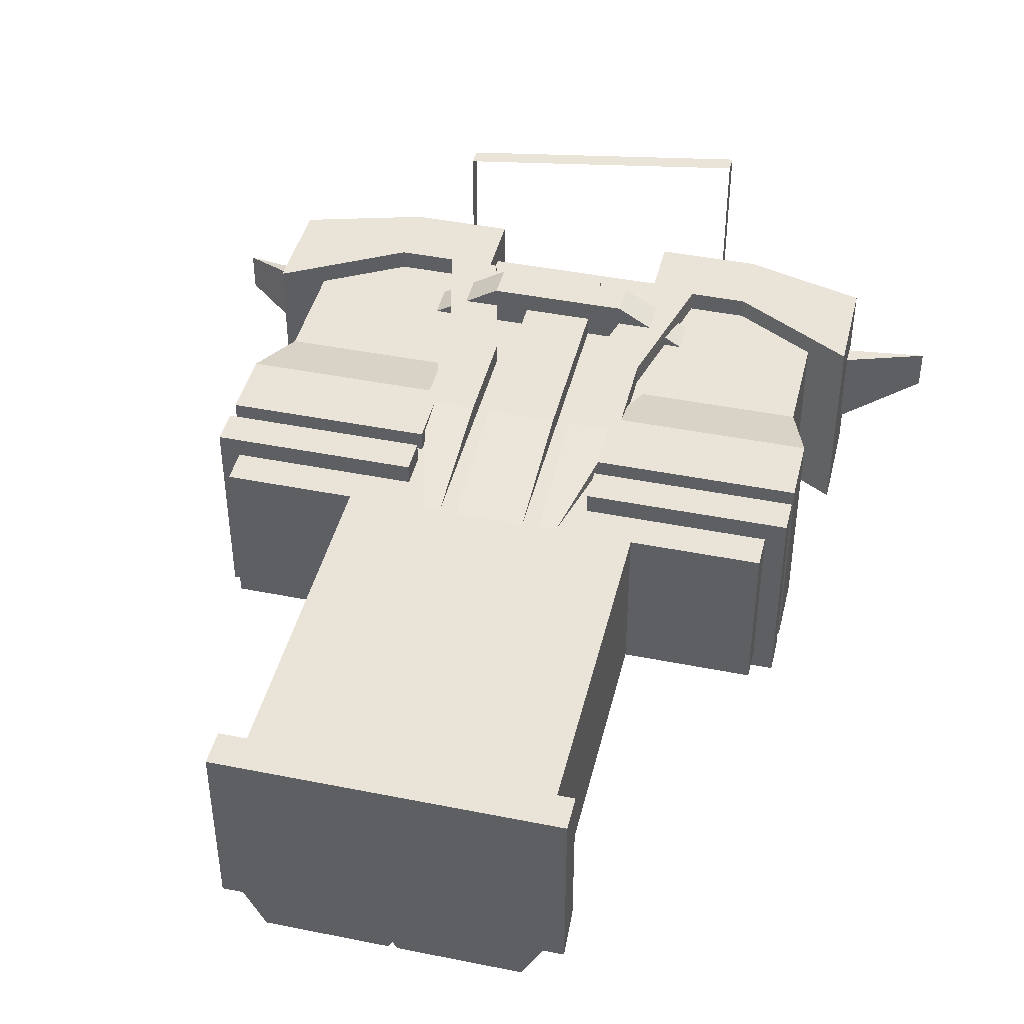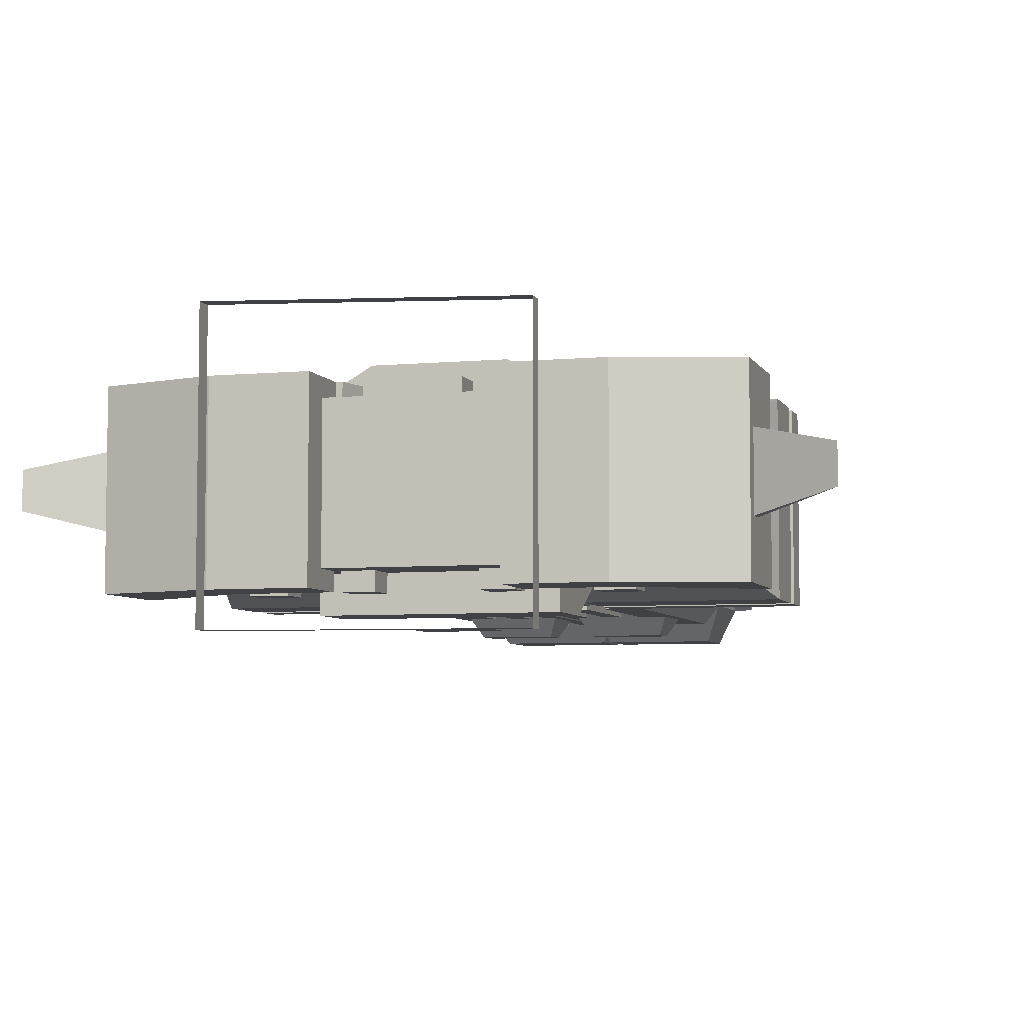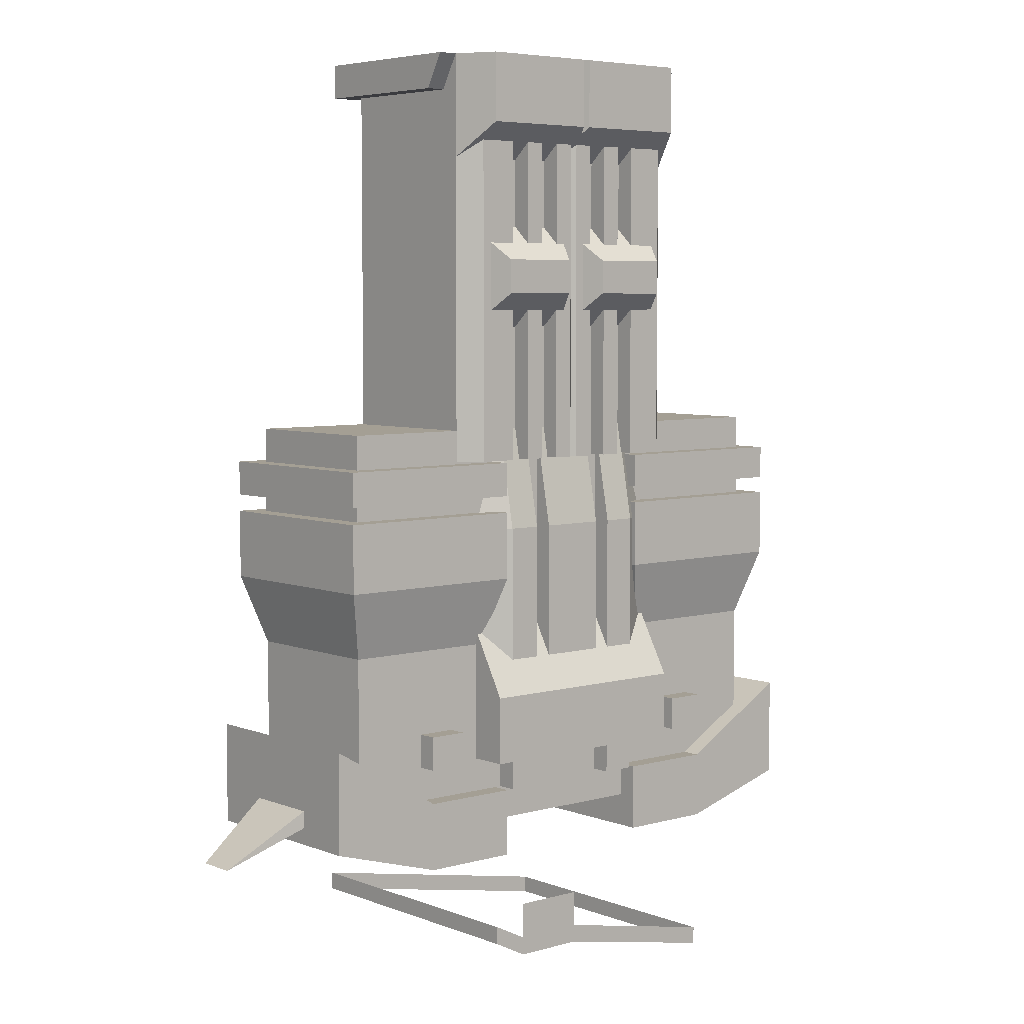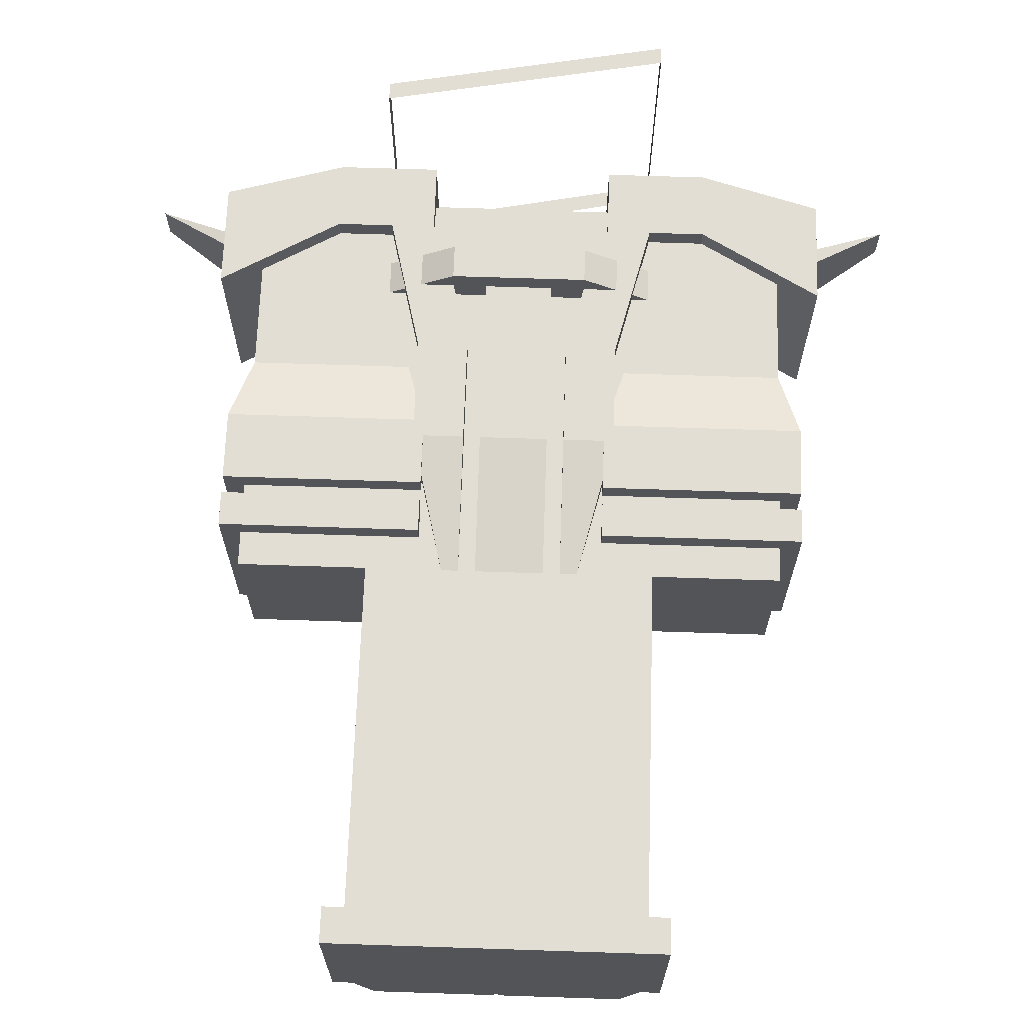
<metadata>
{"format":"obj","ext":"obj","renderer":"f3d","projection":"perspective","resolution":1024,"background":"white","views":[{"elev":43.0,"azim":-166.6,"up":"+Z"},{"elev":-5.6,"azim":16.3,"up":"+Z"},{"elev":5.5,"azim":139.4,"up":"+Y"},{"elev":67.3,"azim":-178.1,"up":"+Z"}]}
</metadata>
<code>
o Head
v 3.375 -4 -4.5
v 1.125 -4 -4.5
v 3.375 -2.875 -4.5
v 1.125 -2.875 -4.5
v 3.375 -4.563 -4.5
v 1.125 -4.563 -4.5
v 4.5 -3.438 -4.5
v 4.5 -4 -4.5
v 4.5 -3.438 4.5
v 4.5 -4 4.5
v -4.5 -5.125 4.5
v -4.5 -5.688 4.5
v -4.5 -5.125 -4.5
v -4.5 -5.688 -4.5
f 1 4 3
f 2 5 6
f 1 8 5
f 7 10 8
f 10 11 12
f 11 14 12
f 6 13 2
f 1 2 4
f 2 1 5
f 1 7 8
f 7 9 10
f 10 9 11
f 11 13 14
f 6 14 13
o RightArm
v -8.5 12.5 -2.5
v -8.5 -0.5 -2.5
v -8.5 12.5 2.5
v -8.5 -0.5 2.5
v -3.5 12.5 -2.5
v -3.5 -0.5 -2.5
v -3.5 12.5 2.5
v -3.5 -0.5 2.5
v -8.5 11.42 -2.5
v -8.5 11.42 2.5
v -3.5 11.42 -2.5
v -3.5 11.42 2.5
v -2.875 11.42 -3.125
v -9.125 11.42 -3.125
v -9.125 11.42 3.125
v -2.875 11.42 3.125
v -8.5 10.33 -2.5
v -8.5 10.33 2.5
v -3.5 10.33 -2.5
v -3.5 10.33 2.5
v -2.875 10.33 -3.125
v -9.125 10.33 -3.125
v -9.125 10.33 3.125
v -2.875 10.33 3.125
v -8.5 9.792 -2.5
v -8.5 9.792 2.5
v -3.5 9.792 -2.5
v -3.5 9.792 2.5
v -2.875 9.792 -3.125
v -9.125 9.792 -3.125
v -9.125 9.792 3.125
v -2.875 9.792 3.125
v -6 -1.583 -3.125
v -6 -1.583 3.125
v -2.875 -1.583 3.125
v -2.875 -1.583 -3.125
v -2.875 7.625 -3.125
v -9.125 7.625 -3.125
v -9.125 7.625 3.125
v -2.875 7.625 3.125
v -8.5 5.458 -2.5
v -8.5 5.458 2.5
v -3.5 5.458 -2.5
v -3.5 5.458 2.5
v -9.75 -0.5 -3.125
v -9.75 -0.5 3.125
v -9.75 2.75 -3.125
v -9.75 2.75 3.125
v -6 0.5833 -3.125
v -6 0.5833 3.125
v -2.875 0.5833 -3.125
v -2.875 0.5833 3.125
v -4.75 2.75 -3.125
v -4.75 2.75 -2.5
v -6 2.75 -3.125
v -6 2.75 -2.5
v -4.75 1.667 -3.125
v -4.75 1.667 -2.5
v -6 1.667 -3.125
v -6 1.667 -2.5
v -9.75 0.04167 -1.25
v -9.75 0.04167 1.25
v -12.25 -1.042 -0.625
v -12.25 -1.042 0.625
v -9.75 0.5833 -1.25
v -9.75 0.5833 1.25
f 16 17 15
f 18 21 17
f 22 19 21
f 20 15 19
f 21 15 17
f 22 16 20
f 32 36 31
f 31 35 33
f 33 38 34
f 34 37 32
f 28 37 29
f 24 28 29
f 25 28 23
f 30 25 26
f 29 26 24
f 28 35 36
f 38 27 30
f 29 38 30
f 51 58 57
f 55 51 57
f 56 52 55
f 56 54 53
f 44 53 45
f 39 45 40
f 41 44 39
f 46 41 42
f 45 42 40
f 43 52 44
f 54 43 46
f 53 46 45
f 47 49 48
f 48 59 47
f 60 61 59
f 61 64 63
f 63 66 65
f 65 49 50
f 59 63 47
f 63 50 47
f 64 60 48
f 49 64 48
f 69 68 67
f 72 73 71
f 68 71 67
f 67 73 69
f 69 74 70
f 76 77 75
f 77 80 79
f 75 77 79
f 78 76 80
f 16 18 17
f 18 22 21
f 22 20 19
f 20 16 15
f 21 19 15
f 22 18 16
f 32 37 36
f 31 36 35
f 33 35 38
f 34 38 37
f 28 36 37
f 24 23 28
f 25 27 28
f 30 27 25
f 29 30 26
f 28 27 35
f 38 35 27
f 29 37 38
f 51 54 58
f 55 52 51
f 56 53 52
f 56 58 54
f 44 52 53
f 39 44 45
f 41 43 44
f 46 43 41
f 45 46 42
f 43 51 52
f 54 51 43
f 53 54 46
f 47 50 49
f 48 60 59
f 60 62 61
f 61 62 64
f 63 64 66
f 65 66 49
f 59 61 63
f 63 65 50
f 64 62 60
f 49 66 64
f 69 70 68
f 72 74 73
f 68 72 71
f 67 71 73
f 69 73 74
f 76 78 77
f 77 78 80
o LeftArm
v 3.5 12.5 -2.5
v 3.5 -0.5 -2.5
v 3.5 12.5 2.5
v 3.5 -0.5 2.5
v 8.5 12.5 -2.5
v 8.5 -0.5 -2.5
v 8.5 12.5 2.5
v 8.5 -0.5 2.5
v 8.5 11.42 -2.5
v 8.5 11.42 2.5
v 3.5 11.42 -2.5
v 3.5 11.42 2.5
v 2.875 11.42 -3.125
v 9.125 11.42 -3.125
v 9.125 11.42 3.125
v 2.875 11.42 3.125
v 8.5 10.33 -2.5
v 8.5 10.33 2.5
v 3.5 10.33 -2.5
v 3.5 10.33 2.5
v 2.875 10.33 -3.125
v 9.125 10.33 -3.125
v 9.125 10.33 3.125
v 2.875 10.33 3.125
v 8.5 9.792 -2.5
v 8.5 9.792 2.5
v 3.5 9.792 -2.5
v 3.5 9.792 2.5
v 2.875 9.792 -3.125
v 9.125 9.792 -3.125
v 9.125 9.792 3.125
v 2.875 9.792 3.125
v 6 -1.583 -3.125
v 6 -1.583 3.125
v 2.875 -1.583 3.125
v 2.875 -1.583 -3.125
v 2.875 7.625 -3.125
v 9.125 7.625 -3.125
v 9.125 7.625 3.125
v 2.875 7.625 3.125
v 8.5 5.458 -2.5
v 8.5 5.458 2.5
v 3.5 5.458 -2.5
v 3.5 5.458 2.5
v 9.75 -0.5 -3.125
v 9.75 -0.5 3.125
v 9.75 2.75 -3.125
v 9.75 2.75 3.125
v 6 0.5833 -3.125
v 6 0.5833 3.125
v 2.875 0.5833 -3.125
v 2.875 0.5833 3.125
v 4.75 2.75 -3.125
v 4.75 2.75 -2.5
v 6 2.75 -3.125
v 6 2.75 -2.5
v 4.75 1.667 -3.125
v 4.75 1.667 -2.5
v 6 1.667 -3.125
v 6 1.667 -2.5
v 9.75 0.04167 -1.25
v 9.75 0.04167 1.25
v 12.25 -1.042 -0.625
v 12.25 -1.042 0.625
v 9.75 0.5833 -1.25
v 9.75 0.5833 1.25
f 82 83 81
f 84 87 83
f 88 85 87
f 86 81 85
f 87 81 83
f 88 82 86
f 98 102 103
f 97 101 102
f 104 99 100
f 103 100 98
f 103 94 95
f 90 94 89
f 94 91 89
f 91 96 92
f 92 95 90
f 94 101 93
f 93 104 96
f 96 103 95
f 124 117 123
f 117 121 123
f 118 122 121
f 119 124 122
f 119 110 111
f 111 105 106
f 110 107 105
f 107 112 108
f 108 111 106
f 118 109 110
f 109 120 112
f 112 119 111
f 113 115 116
f 114 125 126
f 127 126 125
f 127 130 128
f 129 132 130
f 115 131 116
f 125 129 127
f 116 129 113
f 126 130 114
f 115 130 132
f 133 136 135
f 137 140 138
f 137 134 133
f 135 137 133
f 140 135 136
f 143 142 141
f 143 146 144
f 141 145 143
f 144 146 142
f 82 84 83
f 84 88 87
f 88 86 85
f 86 82 81
f 87 85 81
f 88 84 82
f 98 97 102
f 97 99 101
f 104 101 99
f 103 104 100
f 103 102 94
f 90 95 94
f 94 93 91
f 91 93 96
f 92 96 95
f 94 102 101
f 93 101 104
f 96 104 103
f 124 120 117
f 117 118 121
f 118 119 122
f 119 120 124
f 119 118 110
f 111 110 105
f 110 109 107
f 107 109 112
f 108 112 111
f 118 117 109
f 109 117 120
f 112 120 119
f 113 114 115
f 114 113 125
f 127 128 126
f 127 129 130
f 129 131 132
f 115 132 131
f 125 113 129
f 116 131 129
f 126 128 130
f 115 114 130
f 133 134 136
f 137 139 140
f 137 138 134
f 135 139 137
f 140 139 135
f 143 144 142
f 143 145 146
o Body
v -4.25 12.5 -2.5
v -4.25 -0.5 -2.5
v -4.25 12.5 2.5
v -4.25 -0.5 2.5
v 4.25 12.5 -2.5
v 4.25 -0.5 -2.5
v 4.25 12.5 2.5
v 4.25 -0.5 2.5
v -3.719 3.833 -3.75
v 3.719 3.833 -3.75
v -3.719 1.667 -3.75
v 3.719 1.667 -3.75
v -3.719 6 -2.5
v 3.719 6 -2.5
v -3.719 1.667 -2.5
v 3.719 1.667 -2.5
v -2.656 1.667 -2.5
v -2.656 1.667 -3.125
v -1.594 1.667 -3.125
v -1.594 1.667 -2.5
v -2.656 0.5833 -2.5
v -2.656 0.5833 -3.125
v -1.594 0.5833 -3.125
v -1.594 0.5833 -2.5
v 1.594 1.667 -2.5
v 1.594 1.667 -3.125
v 2.656 1.667 -3.125
v 2.656 1.667 -2.5
v 1.594 0.5833 -2.5
v 1.594 0.5833 -3.125
v 2.656 0.5833 -3.125
v 2.656 0.5833 -2.5
v -1.063 4.917 -2.5
v -1.063 4.917 -3.125
v 1.062 4.917 -3.125
v 1.062 4.917 -2.5
v -3.719 9.25 -2.5
v -1.063 9.25 -3.125
v 1.062 9.25 -3.125
v -3.719 4.917 -2.5
v -1.063 12.5 -2.5
v 1.062 12.5 -2.5
v 1.594 4.917 -3.125
v 1.594 9.25 -3.125
v 1.594 12.5 -2.5
v 2.656 4.917 -3.125
v 2.656 9.25 -3.125
v 2.656 12.5 -2.5
v 3.719 4.917 -2.5
v 3.719 9.25 -2.5
v 1.594 4.917 -2.5
v -1.594 4.917 -3.125
v -1.594 9.25 -3.125
v -1.594 12.5 -2.5
v -1.594 4.917 -2.5
v -2.656 4.917 -3.125
v -2.656 9.25 -3.125
v -2.656 12.5 -2.5
v -2.656 4.917 -2.5
v -1.063 0.5833 2.5
v 1.062 0.5833 2.5
v -1.063 0.5833 3.125
v 1.062 0.5833 3.125
v -1.063 8.167 3.125
v 1.062 8.167 3.125
v -1.063 12.5 2.5
v 1.062 12.5 2.5
v 1.594 4.917 2.5
v 1.594 4.917 3.125
v 1.594 8.167 3.125
v 1.594 12.5 2.5
v 2.656 0.5833 2.5
v 2.656 0.5833 3.125
v 4.25 0.5833 2.5
v 4.25 0.5833 3.125
v 3.187 4.917 2.5
v 3.187 4.917 3.125
v 3.187 8.167 3.125
v 2.125 12.5 2.5
v 3.187 8.167 2.5
v -3.188 4.917 2.5
v -3.188 4.917 3.125
v -3.188 8.167 3.125
v -2.125 12.5 2.5
v -4.25 0.5833 2.5
v -4.25 0.5833 3.125
v -2.656 0.5833 2.5
v -2.656 0.5833 3.125
v -1.594 4.917 2.5
v -1.594 4.917 3.125
v -1.594 8.167 3.125
v -1.594 12.5 2.5
v -3.188 8.167 2.5
v -2.125 1.667 2.5
v 2.125 1.667 2.5
v -2.125 1.667 3.75
v 2.125 1.667 3.75
v -2.125 2.75 3.75
v 2.125 2.75 3.75
v -2.125 2.75 2.5
v 2.125 2.75 2.5
v -4.25 1.667 2.5
v -4.25 2.75 2.5
v 4.25 1.667 2.5
v 4.25 2.75 2.5
f 148 149 147
f 150 153 149
f 154 151 153
f 152 147 151
f 149 151 147
f 150 152 154
f 156 157 155
f 155 160 156
f 158 161 157
f 166 169 165
f 165 168 164
f 164 167 163
f 168 170 167
f 174 177 173
f 173 176 172
f 172 175 171
f 176 178 175
f 156 162 158
f 161 155 157
f 203 186 183
f 180 185 181
f 185 182 181
f 184 188 185
f 204 203 183
f 193 189 190
f 194 190 191
f 193 195 192
f 194 196 193
f 197 190 189
f 198 203 199
f 199 204 200
f 201 199 200
f 179 184 180
f 207 208 206
f 208 211 210
f 210 213 212
f 210 206 208
f 207 211 209
f 216 214 215
f 214 219 215
f 218 221 219
f 220 223 221
f 216 225 217
f 219 223 215
f 223 216 215
f 224 222 226
f 224 226 225
f 229 230 239
f 227 232 228
f 231 234 232
f 233 236 234
f 237 230 229
f 234 228 232
f 236 229 228
f 227 229 239
f 235 237 236
f 241 242 240
f 242 245 244
f 245 246 244
f 242 249 248
f 242 248 240
f 244 246 249
f 243 251 245
f 241 250 243
f 245 251 247
f 148 150 149
f 150 154 153
f 154 152 151
f 152 148 147
f 149 153 151
f 150 148 152
f 156 158 157
f 155 159 160
f 158 162 161
f 166 170 169
f 165 169 168
f 164 168 167
f 168 169 170
f 174 178 177
f 173 177 176
f 172 176 175
f 176 177 178
f 156 160 162
f 161 159 155
f 203 202 186
f 180 184 185
f 185 188 182
f 184 187 188
f 193 192 189
f 194 193 190
f 193 196 195
f 197 191 190
f 198 202 203
f 199 203 204
f 201 198 199
f 179 187 184
f 207 209 208
f 208 209 211
f 210 211 213
f 210 212 206
f 207 213 211
f 216 217 214
f 214 218 219
f 218 220 221
f 220 222 223
f 216 224 225
f 219 221 223
f 223 224 216
f 224 223 222
f 227 231 232
f 231 233 234
f 233 235 236
f 237 238 230
f 234 236 228
f 236 237 229
f 227 228 229
f 235 238 237
f 241 243 242
f 242 243 245
f 245 247 246
f 242 244 249
f 243 250 251
l 202 205
o RightLeg
v -4.5 24.5 -2.5
v -4.5 11.5 -2.5
v -4.5 24.5 2.5
v -4.5 11.5 2.5
v 0.5 24.5 -2.5
v 0.5 11.5 -2.5
v 0.5 24.5 2.5
v 0.5 11.5 2.5
v -3.875 24.5 -3.75
v -0.125 24.5 -3.75
v -3.875 22.33 -3.75
v -0.125 22.33 -3.75
v -4.5 21.25 -2.5
v 0.5 21.25 -2.5
v -3.875 19.08 -2.5
v -0.125 19.08 -2.5
v -3.875 15.83 -2.5
v -0.125 15.83 -2.5
v -3.25 16.92 -3.75
v -0.75 16.92 -3.75
v -3.25 18 -3.75
v -0.75 18 -3.75
v -4.5 24.5 -2.5
v 0.5 24.5 -2.5
v -2.625 22.33 -2.5
v -2.625 11.5 -2.5
v -2.625 22.33 -3.125
v -2.625 11.5 -3.125
v -3.875 22.33 -3.125
v -3.875 11.5 -3.125
v -4.5 22.33 -2.5
v -4.5 11.5 -2.5
v -2 22.33 -2.5
v -2 11.5 -2.5
v -2 22.33 -3.125
v -2 11.5 -3.125
v -1.375 22.33 -3.125
v -1.375 11.5 -3.125
v -1.375 22.33 -2.5
v -1.375 11.5 -2.5
v -0.75 22.33 -2.5
v -0.75 11.5 -2.5
v -0.75 22.33 -3.125
v -0.75 11.5 -3.125
v -0.125 22.33 -3.125
v -0.125 11.5 -3.125
v 0.5 22.33 -2.5
v 0.5 11.5 -2.5
v 1.125 24.5 -2.5
v 1.125 24.5 3.125
v -5.125 24.5 3.125
v -5.125 24.5 -2.5
v 1.125 23.42 -1.875
v 1.125 23.42 3.125
v -5.125 23.42 3.125
v -5.125 23.42 -1.875
v 0.5 24.5 -2.5
v 0.5 23.42 -1.875
v -4.5 24.5 -2.5
v -4.5 23.42 -1.875
v -4.5 23.42 2.5
v 0.5 23.42 2.5
v 0.5 24.5 2.5
v -4.5 24.5 2.5
f 253 254 252
f 255 258 254
f 259 256 258
f 257 252 256
f 258 252 254
f 255 257 259
f 265 262 263
f 263 260 261
f 269 270 271
f 270 273 271
f 267 272 266
f 270 266 272
f 271 267 269
f 260 275 261
f 274 262 264
f 263 275 265
f 279 276 277
f 279 280 278
f 283 280 281
f 284 287 285
f 286 289 287
f 288 291 289
f 292 295 293
f 294 297 295
f 296 299 297
f 277 281 279
f 289 285 287
f 297 293 295
f 302 305 301
f 307 302 303
f 301 304 300
f 304 308 300
f 303 311 307
f 313 304 305
f 305 312 313
f 307 312 306
f 315 303 302
f 300 314 301
f 301 315 302
f 253 255 254
f 255 259 258
f 259 257 256
f 257 253 252
f 258 256 252
f 255 253 257
f 265 264 262
f 263 262 260
f 269 268 270
f 270 272 273
f 267 273 272
f 270 268 266
f 271 273 267
f 260 274 275
f 274 260 262
f 263 261 275
f 279 278 276
f 279 281 280
f 283 282 280
f 284 286 287
f 286 288 289
f 288 290 291
f 292 294 295
f 294 296 297
f 296 298 299
f 277 283 281
f 289 291 285
f 297 299 293
f 302 306 305
f 307 306 302
f 301 305 304
f 304 309 308
f 303 310 311
f 313 309 304
f 305 306 312
f 307 311 312
f 315 310 303
f 300 308 314
f 301 314 315
o LeftLeg
v -0.5 24.5 -2.5
v -0.5 11.5 -2.5
v -0.5 24.5 2.5
v -0.5 11.5 2.5
v 4.5 24.5 -2.5
v 4.5 11.5 -2.5
v 4.5 24.5 2.5
v 4.5 11.5 2.5
v 3.875 24.5 -3.75
v 0.125 24.5 -3.75
v 3.875 22.33 -3.75
v 0.125 22.33 -3.75
v 4.5 21.25 -2.5
v -0.5 21.25 -2.5
v 3.875 19.08 -2.5
v 0.125 19.08 -2.5
v 3.875 15.83 -2.5
v 0.125 15.83 -2.5
v 3.25 16.92 -3.75
v 0.75 16.92 -3.75
v 3.25 18 -3.75
v 0.75 18 -3.75
v 4.5 24.5 -2.5
v -0.5 24.5 -2.5
v 2.625 22.33 -2.5
v 2.625 11.5 -2.5
v 2.625 22.33 -3.125
v 2.625 11.5 -3.125
v 3.875 22.33 -3.125
v 3.875 11.5 -3.125
v 4.5 22.33 -2.5
v 4.5 11.5 -2.5
v 2 22.33 -2.5
v 2 11.5 -2.5
v 2 22.33 -3.125
v 2 11.5 -3.125
v 1.375 22.33 -3.125
v 1.375 11.5 -3.125
v 1.375 22.33 -2.5
v 1.375 11.5 -2.5
v 0.75 22.33 -2.5
v 0.75 11.5 -2.5
v 0.75 22.33 -3.125
v 0.75 11.5 -3.125
v 0.125 22.33 -3.125
v 0.125 11.5 -3.125
v -0.5 22.33 -2.5
v -0.5 11.5 -2.5
v -1.125 24.5 -2.5
v -1.125 24.5 3.125
v 5.125 24.5 3.125
v 5.125 24.5 -2.5
v -1.125 23.42 -1.875
v -1.125 23.42 3.125
v 5.125 23.42 3.125
v 5.125 23.42 -1.875
v -0.5 24.5 -2.5
v -0.5 23.42 -1.875
v 4.5 24.5 -2.5
v 4.5 23.42 -1.875
v 4.5 23.42 2.5
v -0.5 23.42 2.5
v -0.5 24.5 2.5
v 4.5 24.5 2.5
f 317 318 316
f 319 322 318
f 323 320 322
f 321 316 320
f 322 316 318
f 323 317 321
f 326 329 327
f 325 326 327
f 335 332 333
f 335 336 334
f 330 337 331
f 334 330 332
f 335 331 337
f 339 324 325
f 326 338 328
f 339 327 329
f 340 343 341
f 342 345 343
f 345 346 347
f 351 348 349
f 353 350 351
f 355 352 353
f 359 356 357
f 361 358 359
f 363 360 361
f 345 341 343
f 349 353 351
f 357 361 359
f 366 369 370
f 366 371 367
f 365 368 369
f 364 373 368
f 371 374 367
f 368 377 369
f 377 370 369
f 376 371 370
f 367 379 366
f 364 378 372
f 379 365 366
f 317 319 318
f 319 323 322
f 323 321 320
f 321 317 316
f 322 320 316
f 323 319 317
f 326 328 329
f 325 324 326
f 335 334 332
f 335 337 336
f 330 336 337
f 334 336 330
f 335 333 331
f 339 338 324
f 326 324 338
f 339 325 327
f 340 342 343
f 342 344 345
f 345 344 346
f 351 350 348
f 353 352 350
f 355 354 352
f 359 358 356
f 361 360 358
f 363 362 360
f 345 347 341
f 349 355 353
f 357 363 361
f 366 365 369
f 366 370 371
f 365 364 368
f 364 372 373
f 371 375 374
f 368 373 377
f 377 376 370
f 376 375 371
f 367 374 379
f 364 365 378
f 379 378 365

</code>
